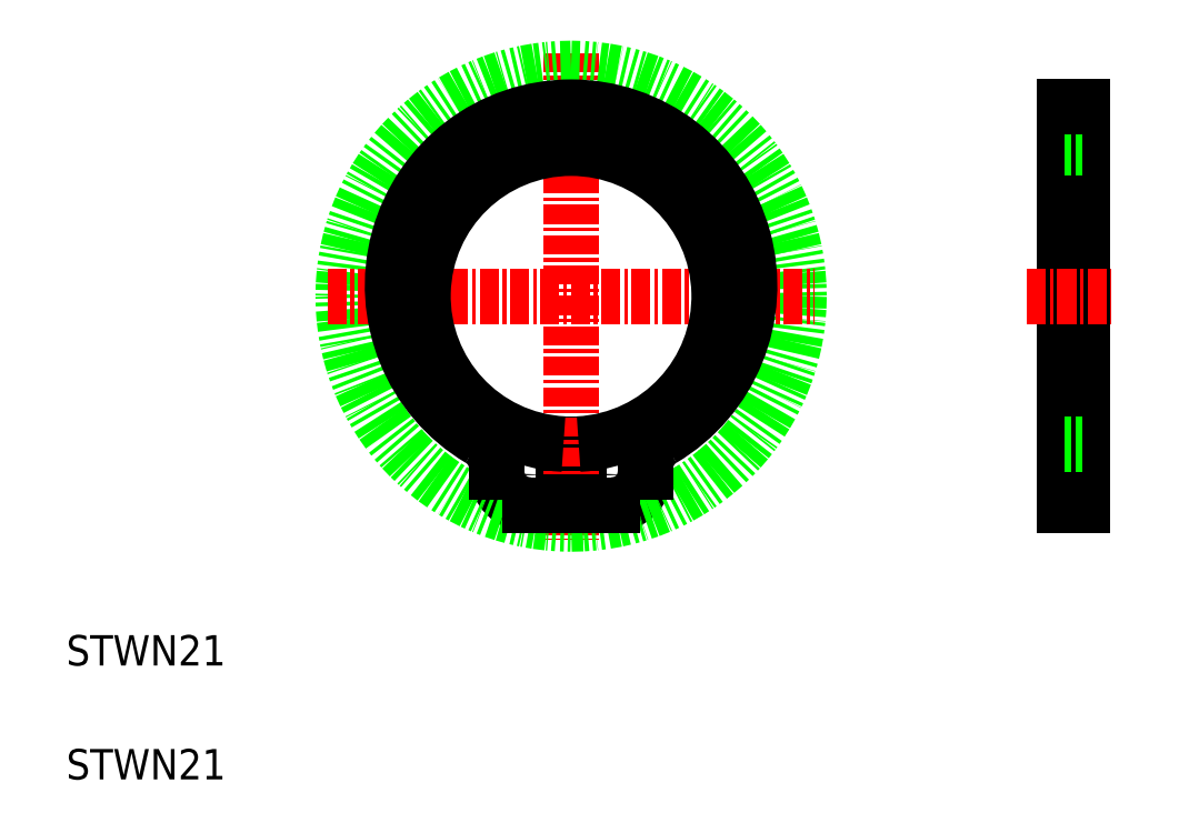
<metadata>
{"format":"dxf","ext":"dxf","renderer":"ezdxf+matplotlib","layout":"modelspace","background":"white","min_lineweight":24,"dpi":150}
</metadata>
<code>
0
SECTION
2
ENTITIES
0
ARC
8
0
10
230.4
20
106
30
0
40
2.2
50
270
51
0
0
LINE
8
0
10
227.2
20
107.8
30
0
11
227.2
21
103.8
31
0
0
LINE
8
0
10
228.2
20
107.8
30
0
11
228.2
21
103.8
31
0
0
ARC
8
0
10
225
20
106
30
0
40
2.2
50
180
51
270
0
CIRCLE
8
0
10
225
20
105.8
30
0
40
1
0
CIRCLE
8
0
10
230.4
20
105.8
30
0
40
1
0
LINE
8
CENTER
10
227.7
20
133.5
30
0
11
227.7
21
101.5
31
0
0
LINE
8
0
10
261.3
20
130
30
0
11
261.3
21
103.8
31
0
0
LINE
8
0
10
260.1
20
130
30
0
11
260.1
21
103.8
31
0
0
CIRCLE
8
0
10
227.7
20
117.5
30
0
40
15
0
TEXT
8
0
10
194.5
20
93.21
30
0
40
2
1
STWN21
0
TEXT
8
0
10
194.5
20
85.71
30
0
40
2
1
STWN21
0
LINE
8
0
10
228.2
20
103.8
30
0
11
230.4
21
103.8
31
0
0
LINE
8
0
10
225
20
103.8
30
0
11
227.2
21
103.8
31
0
0
LINE
8
0
10
260.1
20
103.8
30
0
11
261.3
21
103.8
31
0
0
LINE
8
CENTER
10
211.7
20
117.5
30
0
11
243.7
21
117.5
31
0
0
ARC
8
0
10
227.7
20
118.2
30
0
40
11.75
50
300.6
51
239.4
0
ARC
8
0
10
227.7
20
117.5
30
0
40
9.75
50
272.9
51
267.1
0
ARC
8
0
10
220.6
20
106.2
30
0
40
2.2
50
0
51
59.41
0
LINE
8
0
10
222.8
20
106.2
30
0
11
222.8
21
106
31
0
0
LINE
8
0
10
228.2
20
106.8
30
0
11
228.2
21
106.8
31
0
0
LINE
8
0
10
228.2
20
105.8
30
0
11
228.2
21
105.8
31
0
0
ARC
8
0
10
234.8
20
106.2
30
0
40
2.2
50
120.6
51
180
0
LINE
8
0
10
232.6
20
106.2
30
0
11
232.6
21
106
31
0
0
LINE
8
0
10
260.1
20
107.8
30
0
11
261.3
21
107.8
31
0
0
LINE
8
CENTER
10
257.7
20
117.5
30
0
11
263.2
21
117.5
31
0
0
LINE
8
0
10
260.1
20
127.3
30
0
11
261.3
21
127.3
31
0
0
LINE
8
0
10
260.1
20
130
30
0
11
261.3
21
130
31
0
0
ENDSEC
0
EOF

</code>
